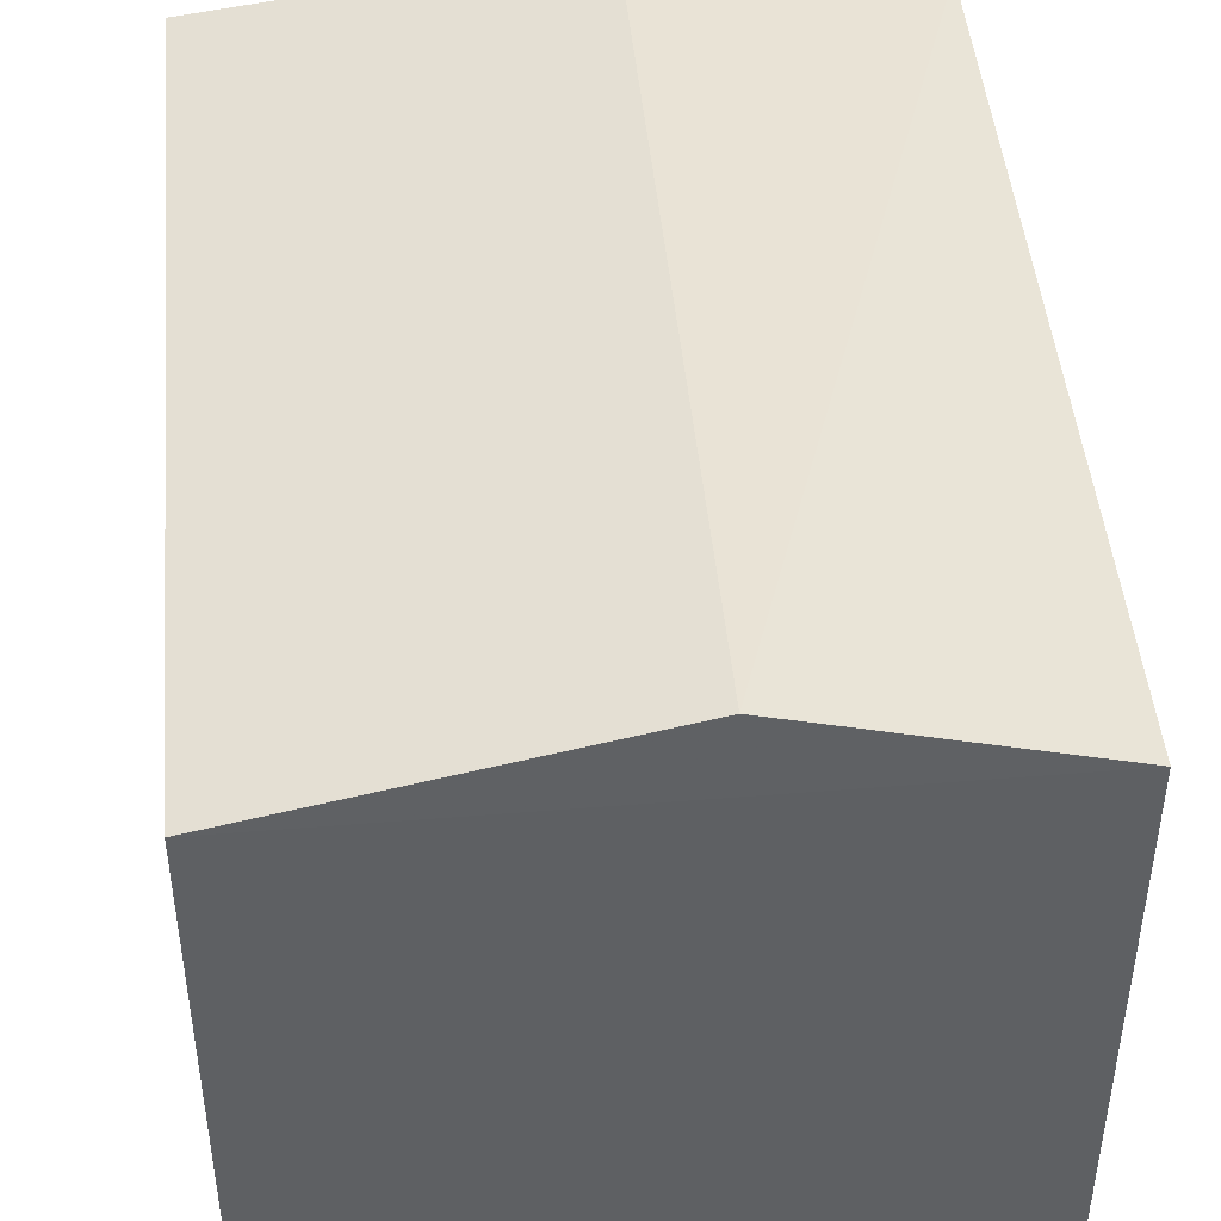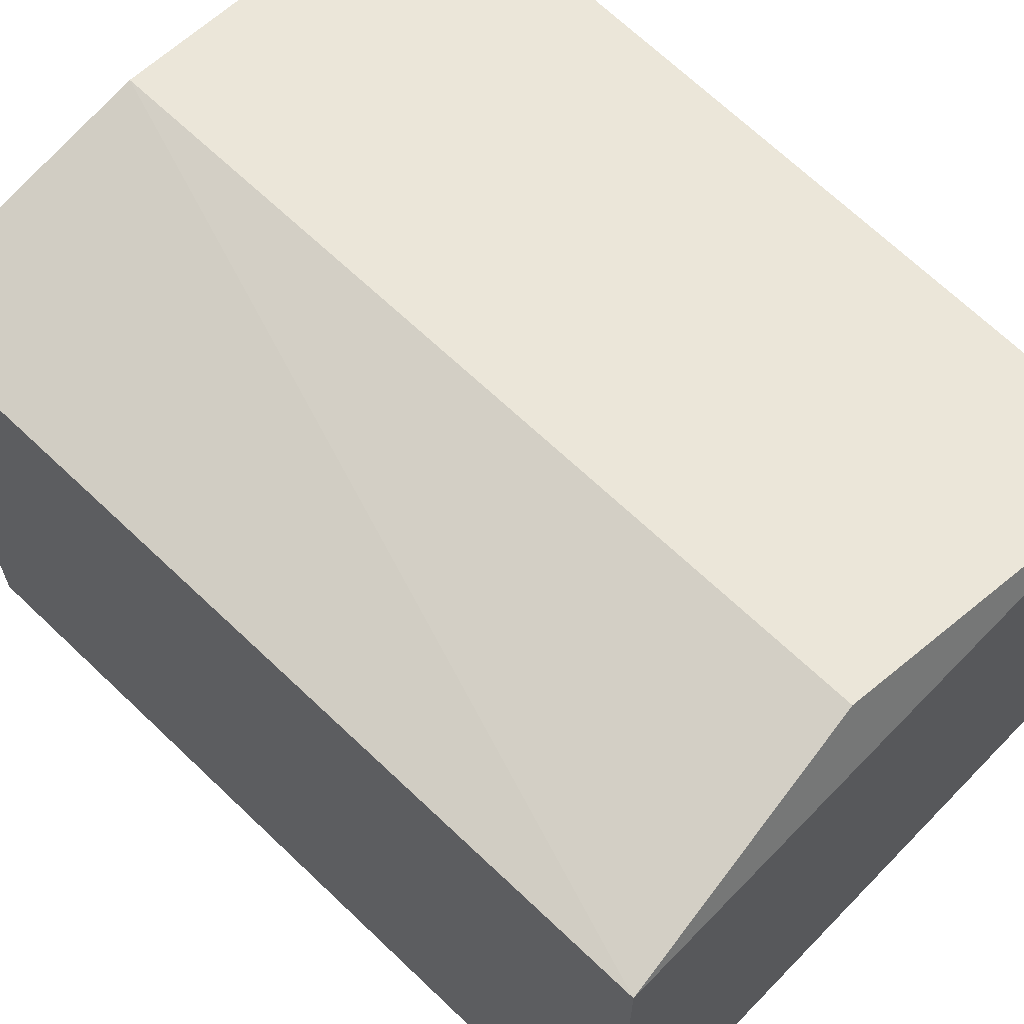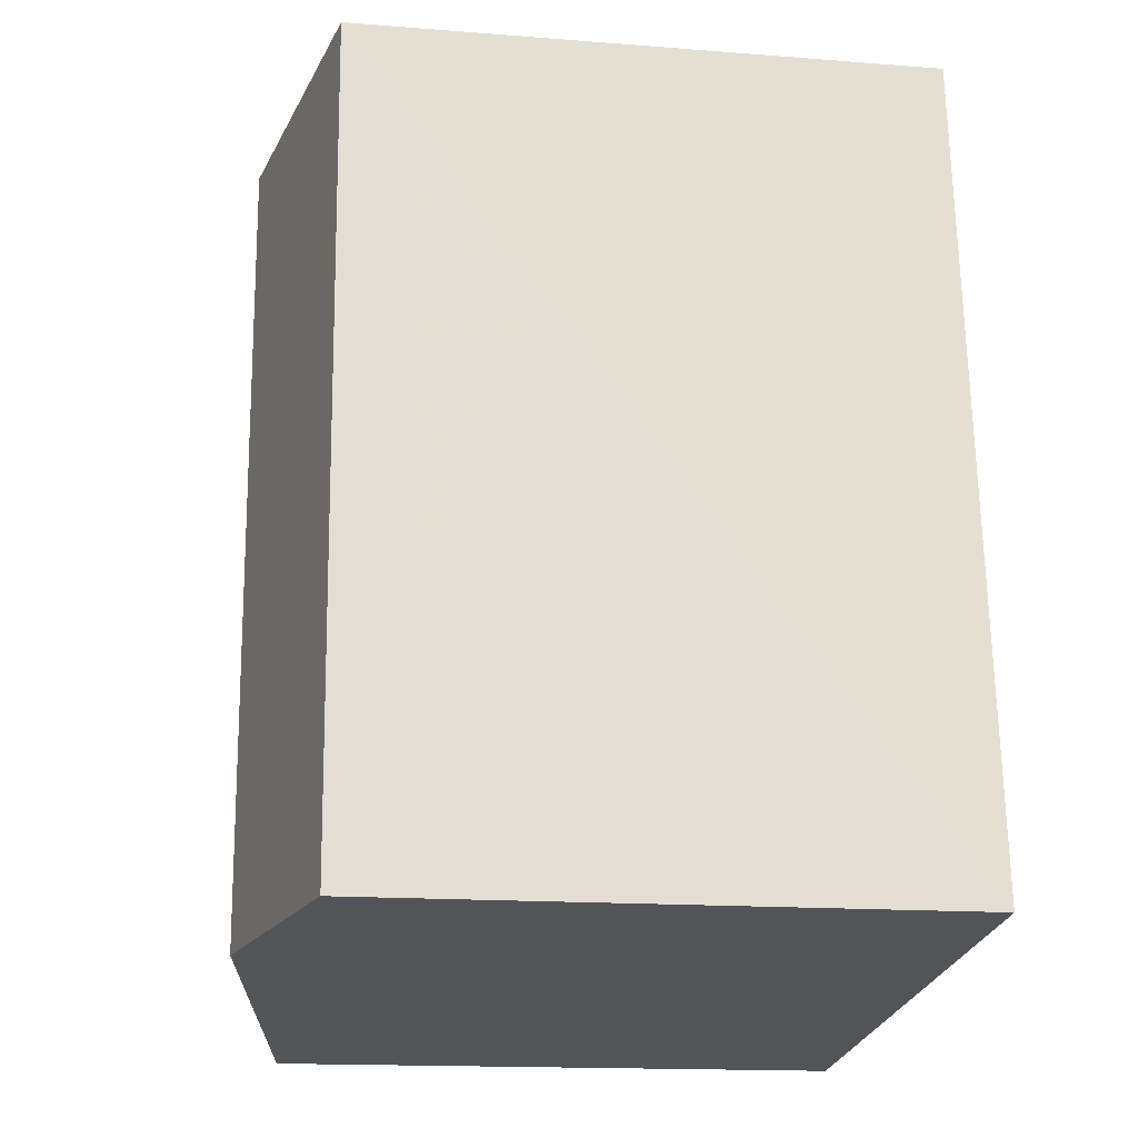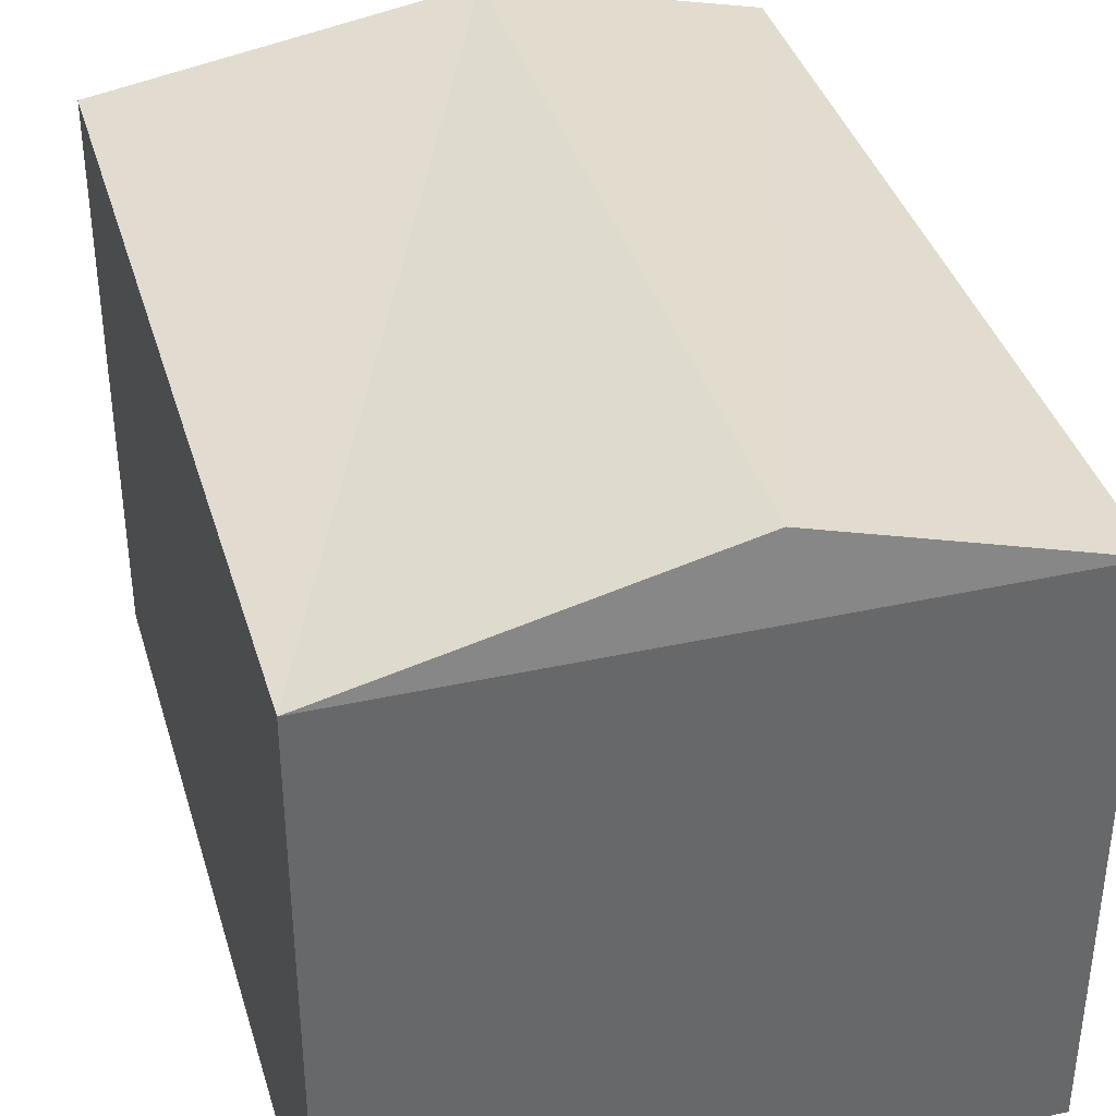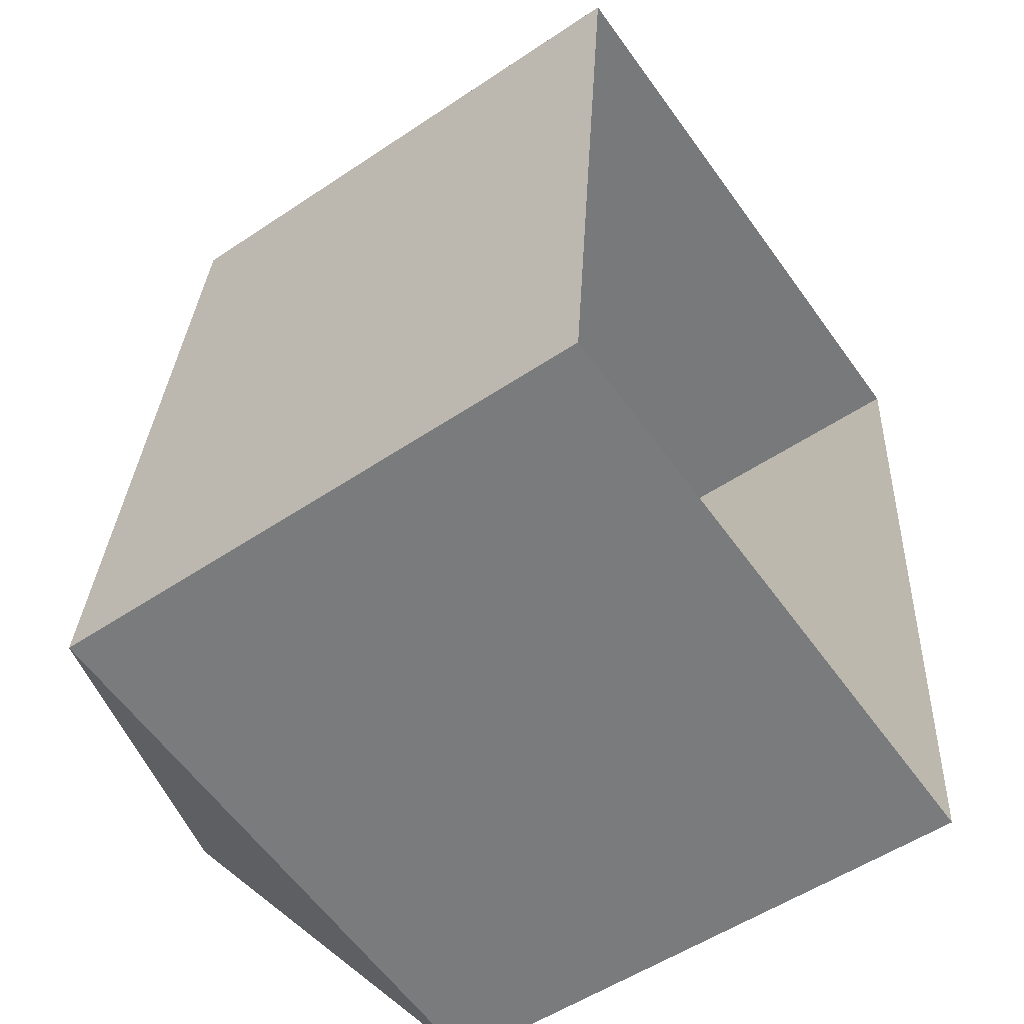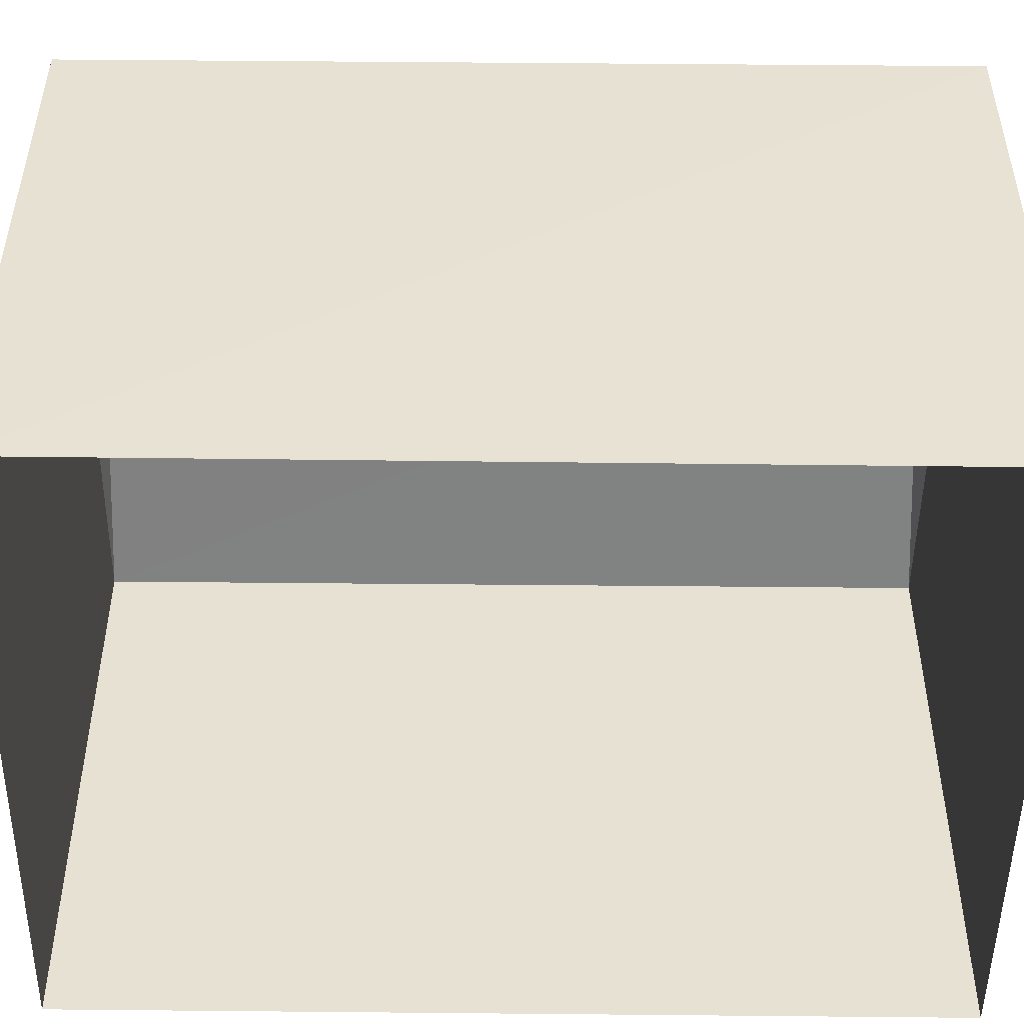
<metadata>
{"format":"obj","ext":"obj","renderer":"f3d","projection":"perspective","resolution":1024,"background":"white","views":[{"elev":46.1,"azim":-0.2,"up":"+Z"},{"elev":65.8,"azim":139.3,"up":"+Z"},{"elev":-17.4,"azim":80.7,"up":"+Y"},{"elev":37.9,"azim":-10.8,"up":"+Z"},{"elev":-54.2,"azim":125.9,"up":"+Y"},{"elev":-50.6,"azim":94.4,"up":"+Z"}]}
</metadata>
<code>
v 1.231e+05 7.858e+05 13.88
v 1.231e+05 7.858e+05 13.88
v 1.231e+05 7.858e+05 13.88
v 1.231e+05 7.858e+05 13.88
v 1.231e+05 7.858e+05 17.73
v 1.231e+05 7.858e+05 18.14
v 1.231e+05 7.858e+05 17.73
v 1.231e+05 7.858e+05 18.14
v 1.231e+05 7.858e+05 17.73
v 1.231e+05 7.858e+05 17.73
f 1 2 3
f 1 4 2
f 5 6 7
f 8 6 5
f 6 8 9
f 9 8 10
f 8 5 10
f 6 9 7
f 9 1 3
f 7 9 3
f 10 4 1
f 9 10 1
f 10 2 4
f 10 5 2
f 5 3 2
f 5 7 3

</code>
